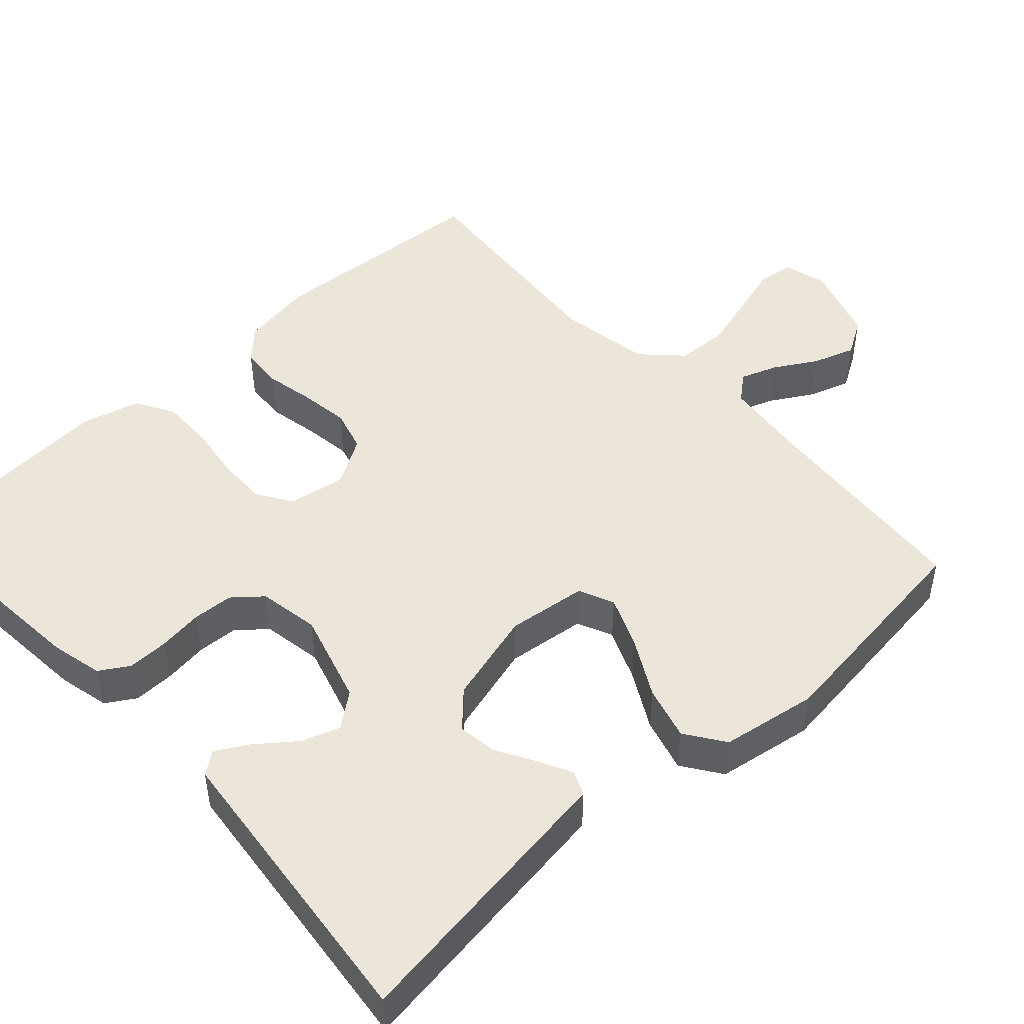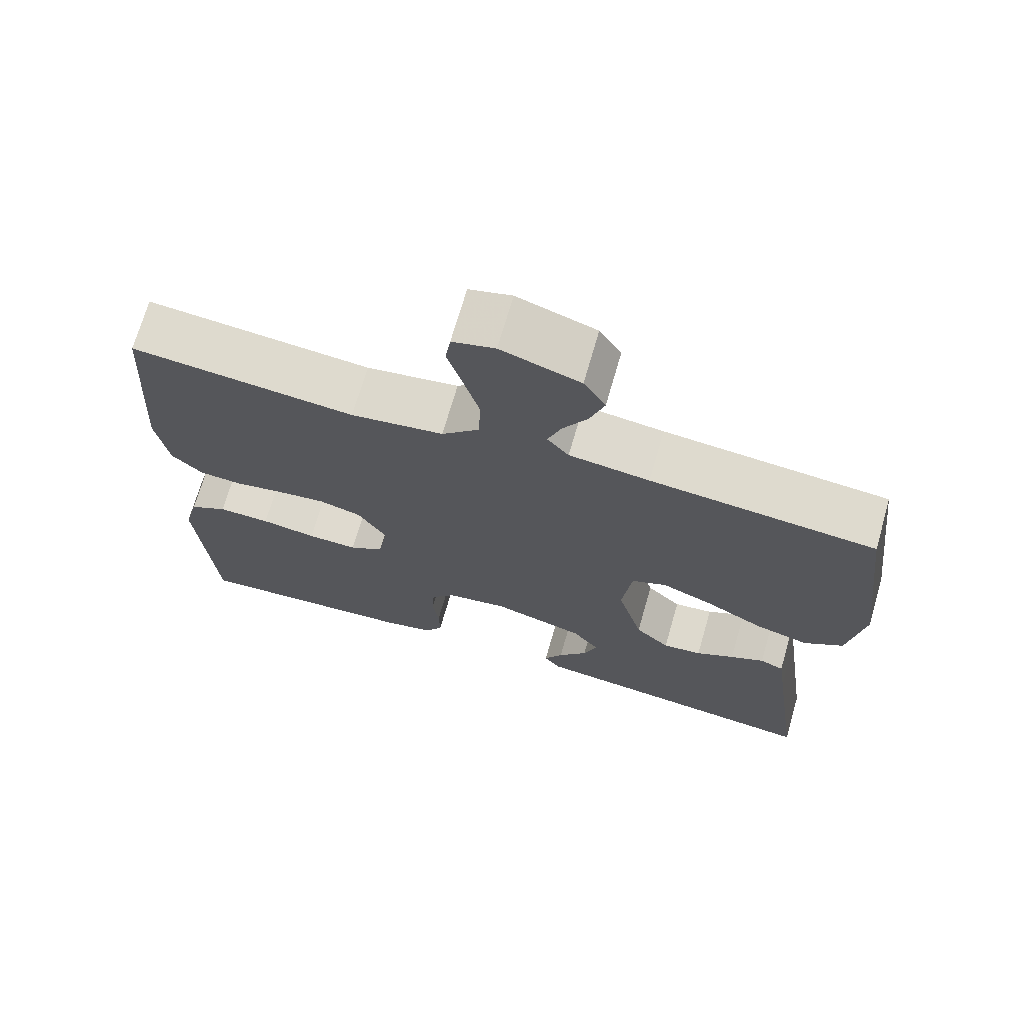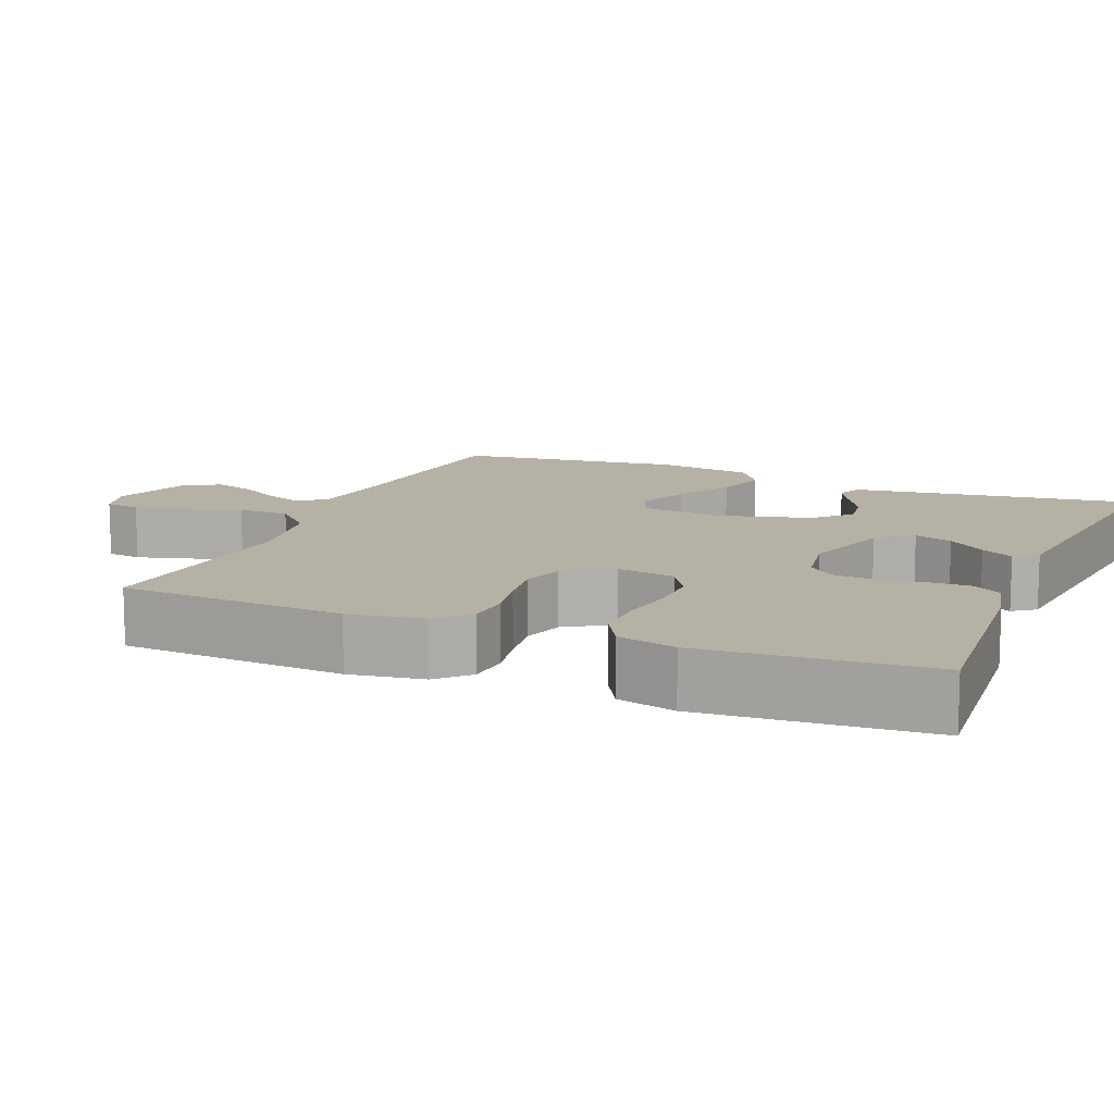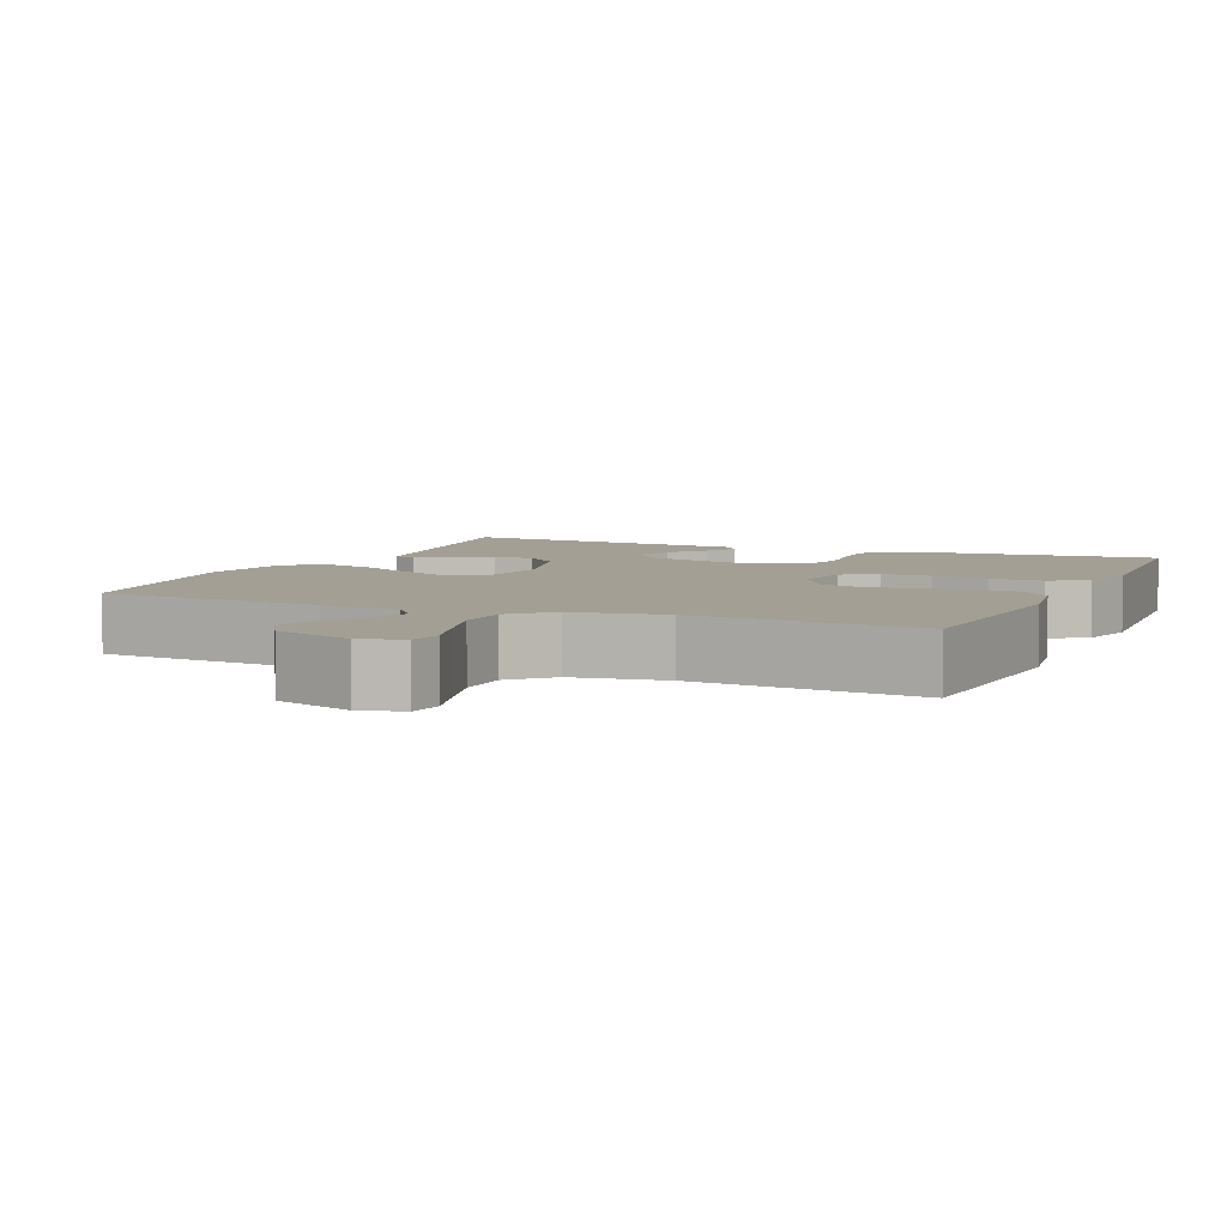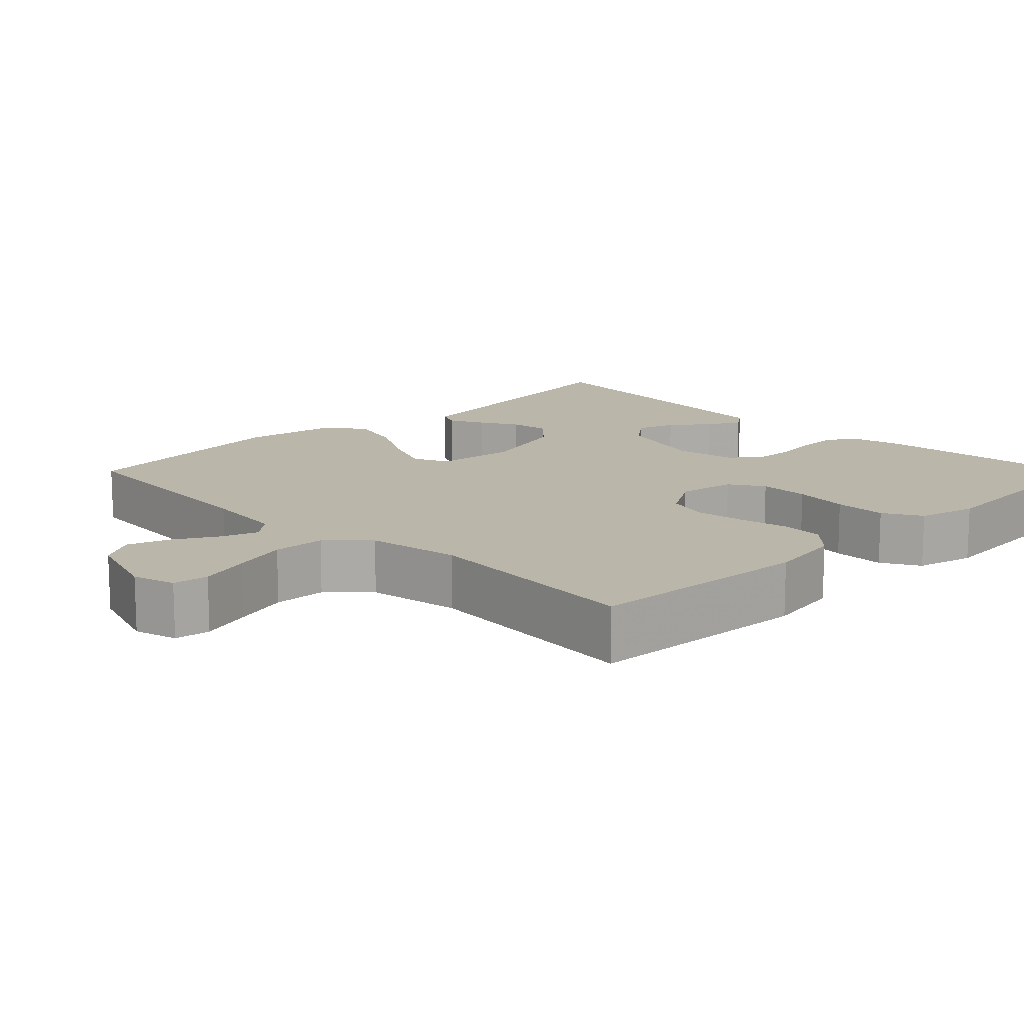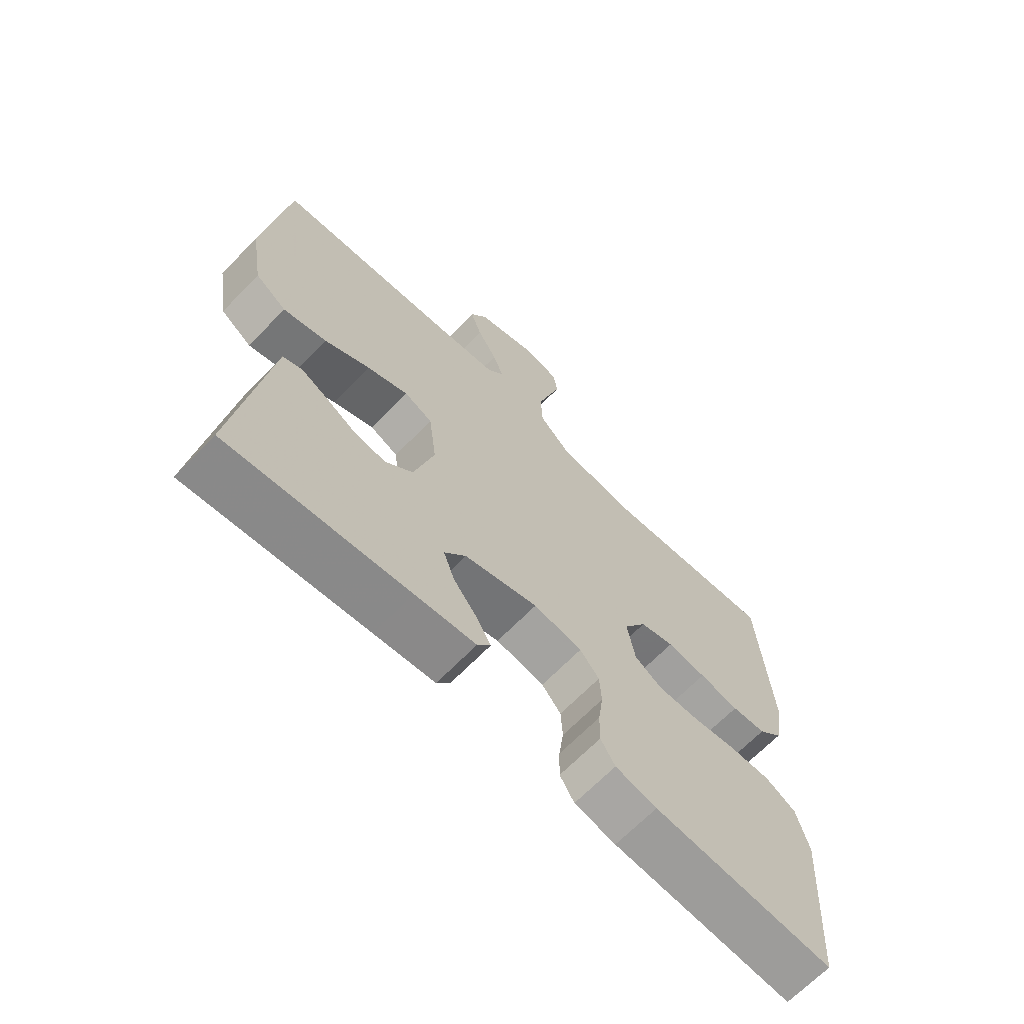
<metadata>
{"format":"obj","ext":"obj","renderer":"f3d","projection":"perspective","resolution":1024,"background":"white","views":[{"elev":47.7,"azim":-132.6,"up":"+Y"},{"elev":70.6,"azim":-163.9,"up":"+Z"},{"elev":12.0,"azim":112.6,"up":"+Y"},{"elev":5.6,"azim":23.4,"up":"+Y"},{"elev":13.9,"azim":45.2,"up":"+Y"},{"elev":-67.3,"azim":-44.2,"up":"+Z"}]}
</metadata>
<code>
v -0.5 0.07 -0.5
v -0.458 0.07 -0.2
v -0.447 0.07 -0.122
v -0.415 0.07 -0.108
v -0.37 0.07 -0.131
v -0.319 0.07 -0.16
v -0.267 0.07 -0.167
v -0.221 0.07 -0.123
v -0.187 0.07 0
v -0.2 0.07 0.106
v -0.247 0.07 0.127
v -0.316 0.07 0.098
v -0.392 0.07 0.056
v -0.464 0.07 0.036
v -0.516 0.07 0.072
v -0.537 0.07 0.2
v -0.5 0.07 0.5
v -0.2 0.07 0.526
v -0.093 0.07 0.539
v -0.064 0.07 0.574
v -0.082 0.07 0.623
v -0.115 0.07 0.679
v -0.134 0.07 0.735
v -0.105 0.07 0.783
v 0 0.07 0.818
v 0.057 0.07 0.802
v 0.064 0.07 0.755
v 0.044 0.07 0.687
v 0.023 0.07 0.613
v 0.026 0.07 0.543
v 0.076 0.07 0.493
v 0.2 0.07 0.473
v 0.5 0.07 0.5
v 0.52 0.07 0.2
v 0.504 0.07 0.101
v 0.463 0.07 0.061
v 0.406 0.07 0.057
v 0.34 0.07 0.07
v 0.275 0.07 0.079
v 0.218 0.07 0.063
v 0.18 0.07 0
v 0.193 0.07 -0.077
v 0.239 0.07 -0.106
v 0.306 0.07 -0.105
v 0.38 0.07 -0.094
v 0.45 0.07 -0.093
v 0.501 0.07 -0.122
v 0.521 0.07 -0.2
v 0.5 0.07 -0.5
v 0.2 0.07 -0.475
v 0.131 0.07 -0.459
v 0.107 0.07 -0.42
v 0.108 0.07 -0.365
v 0.116 0.07 -0.306
v 0.113 0.07 -0.252
v 0.081 0.07 -0.214
v 0 0.07 -0.2
v -0.123 0.07 -0.236
v -0.159 0.07 -0.282
v -0.141 0.07 -0.333
v -0.102 0.07 -0.383
v -0.077 0.07 -0.426
v -0.099 0.07 -0.456
v -0.2 0.07 -0.467
v -0.5 0 -0.5
v -0.458 0 -0.2
v -0.447 0 -0.122
v -0.415 0 -0.108
v -0.37 0 -0.131
v -0.319 0 -0.16
v -0.267 0 -0.167
v -0.221 0 -0.123
v -0.187 0 0
v -0.2 0 0.106
v -0.247 0 0.127
v -0.316 0 0.098
v -0.392 0 0.056
v -0.464 0 0.036
v -0.516 0 0.072
v -0.537 0 0.2
v -0.5 0 0.5
v -0.2 0 0.526
v -0.093 0 0.539
v -0.064 0 0.574
v -0.082 0 0.623
v -0.115 0 0.679
v -0.134 0 0.735
v -0.105 0 0.783
v 0 0 0.818
v 0.057 0 0.802
v 0.064 0 0.755
v 0.044 0 0.687
v 0.023 0 0.613
v 0.026 0 0.543
v 0.076 0 0.493
v 0.2 0 0.473
v 0.5 0 0.5
v 0.52 0 0.2
v 0.504 0 0.101
v 0.463 0 0.061
v 0.406 0 0.057
v 0.34 0 0.07
v 0.275 0 0.079
v 0.218 0 0.063
v 0.18 0 0
v 0.193 0 -0.077
v 0.239 0 -0.106
v 0.306 0 -0.105
v 0.38 0 -0.094
v 0.45 0 -0.093
v 0.501 0 -0.122
v 0.521 0 -0.2
v 0.5 0 -0.5
v 0.2 0 -0.475
v 0.131 0 -0.459
v 0.107 0 -0.42
v 0.108 0 -0.365
v 0.116 0 -0.306
v 0.113 0 -0.252
v 0.081 0 -0.214
v 0 0 -0.2
v -0.123 0 -0.236
v -0.159 0 -0.282
v -0.141 0 -0.333
v -0.102 0 -0.383
v -0.077 0 -0.426
v -0.099 0 -0.456
v -0.2 0 -0.467
f 61 62 63 64
f 60 61 64 1
f 59 60 1 2
f 58 59 2 3
f 51 52 53 54
f 51 54 55
f 50 51 55
f 49 50 55
f 48 49 55 56
f 44 45 46 47
f 43 44 47 48
f 35 36 37 38
f 35 38 39
f 32 33 34 35
f 31 32 35 39
f 30 31 39 40
f 25 26 27 28
f 25 28 29
f 24 25 29 30
f 21 22 23 24
f 20 21 24 30
f 15 16 17 18
f 15 18 19
f 12 13 14 15
f 11 12 15 19
f 10 11 19 20
f 3 4 5 6
f 58 3 6
f 58 6 7
f 57 58 7 8
f 43 48 56 57
f 42 43 57 8
f 41 42 8 9
f 20 30 40 41
f 9 10 20 41
f 128 127 126 125
f 65 128 125 124
f 66 65 124 123
f 67 66 123 122
f 118 117 116 115
f 119 118 115
f 119 115 114
f 119 114 113
f 120 119 113 112
f 111 110 109 108
f 112 111 108 107
f 102 101 100 99
f 103 102 99
f 99 98 97 96
f 103 99 96 95
f 104 103 95 94
f 92 91 90 89
f 93 92 89
f 94 93 89 88
f 88 87 86 85
f 94 88 85 84
f 82 81 80 79
f 83 82 79
f 79 78 77 76
f 83 79 76 75
f 84 83 75 74
f 70 69 68 67
f 70 67 122
f 71 70 122
f 72 71 122 121
f 121 120 112 107
f 72 121 107 106
f 73 72 106 105
f 105 104 94 84
f 105 84 74 73
f 1 65 66 2
f 2 66 67 3
f 3 67 68 4
f 4 68 69 5
f 5 69 70 6
f 6 70 71 7
f 7 71 72 8
f 8 72 73 9
f 9 73 74 10
f 10 74 75 11
f 11 75 76 12
f 12 76 77 13
f 13 77 78 14
f 14 78 79 15
f 15 79 80 16
f 16 80 81 17
f 17 81 82 18
f 18 82 83 19
f 19 83 84 20
f 20 84 85 21
f 21 85 86 22
f 22 86 87 23
f 23 87 88 24
f 24 88 89 25
f 25 89 90 26
f 26 90 91 27
f 27 91 92 28
f 28 92 93 29
f 29 93 94 30
f 30 94 95 31
f 31 95 96 32
f 32 96 97 33
f 33 97 98 34
f 34 98 99 35
f 35 99 100 36
f 36 100 101 37
f 37 101 102 38
f 38 102 103 39
f 39 103 104 40
f 40 104 105 41
f 41 105 106 42
f 42 106 107 43
f 43 107 108 44
f 44 108 109 45
f 45 109 110 46
f 46 110 111 47
f 47 111 112 48
f 48 112 113 49
f 49 113 114 50
f 50 114 115 51
f 51 115 116 52
f 52 116 117 53
f 53 117 118 54
f 54 118 119 55
f 55 119 120 56
f 56 120 121 57
f 57 121 122 58
f 58 122 123 59
f 59 123 124 60
f 60 124 125 61
f 61 125 126 62
f 62 126 127 63
f 63 127 128 64
f 64 128 65 1

</code>
